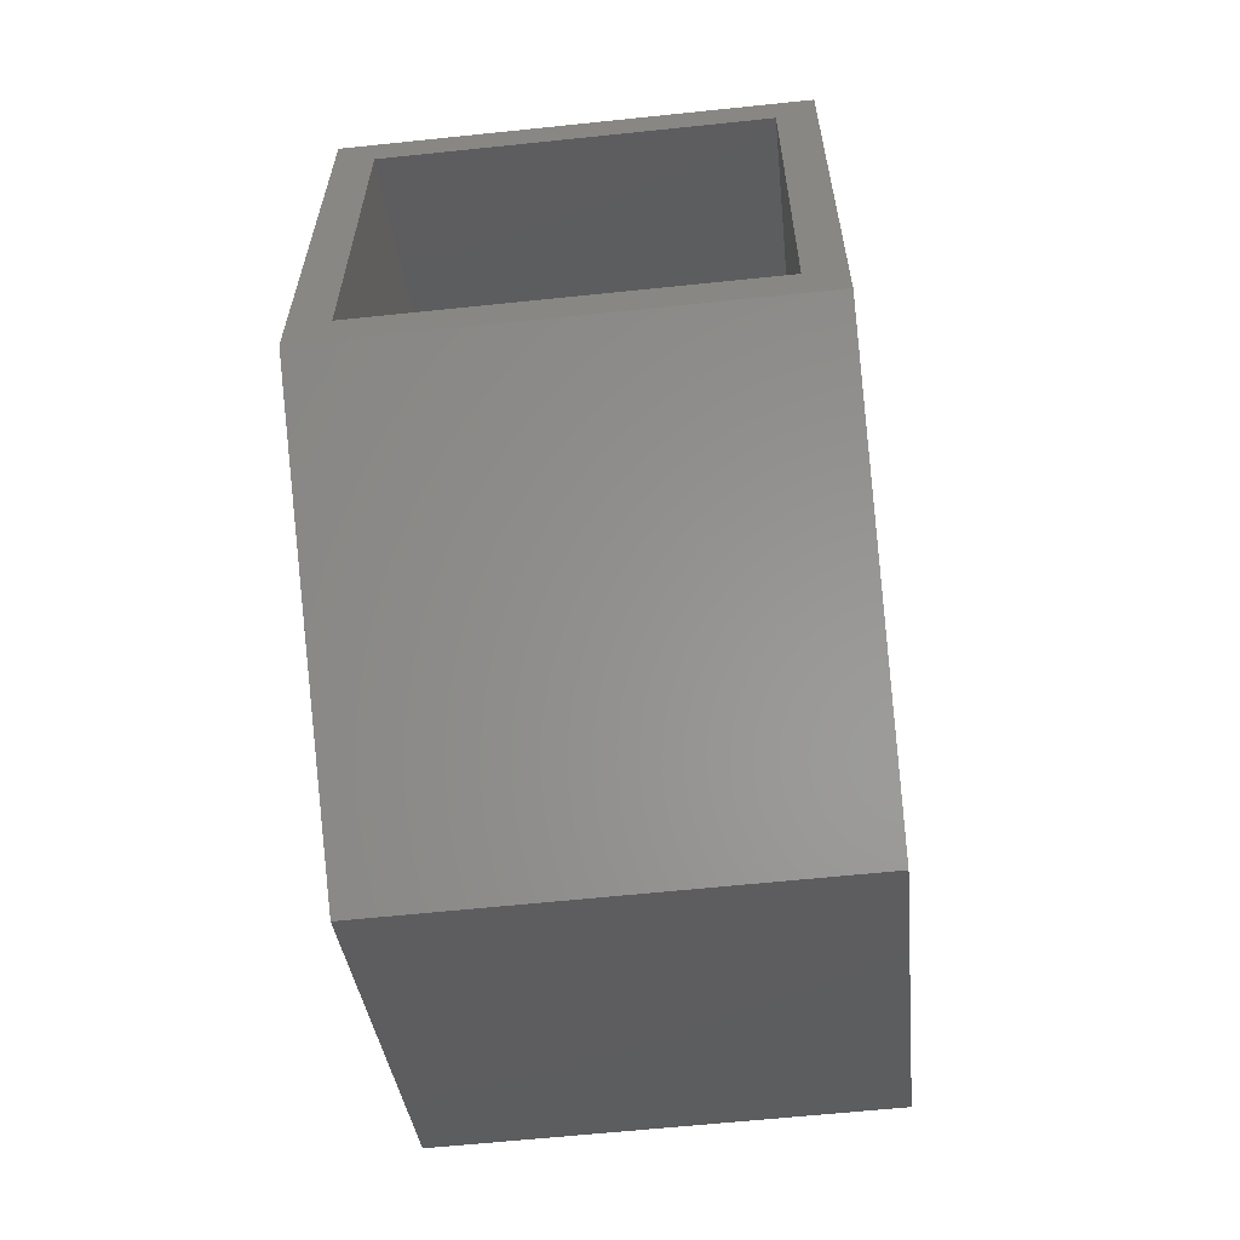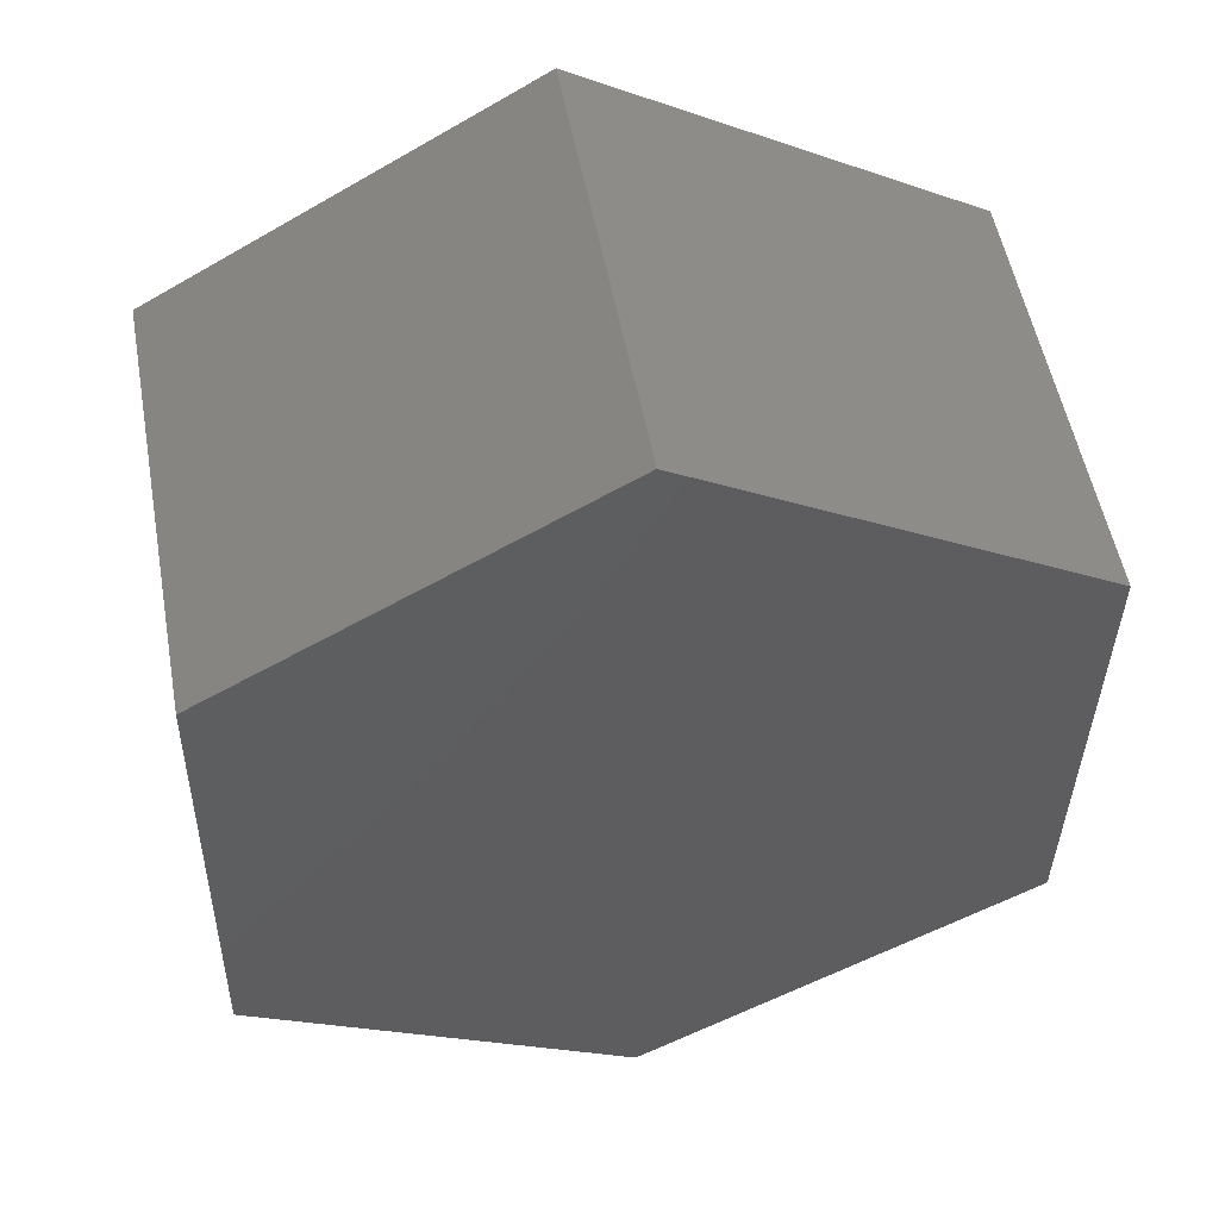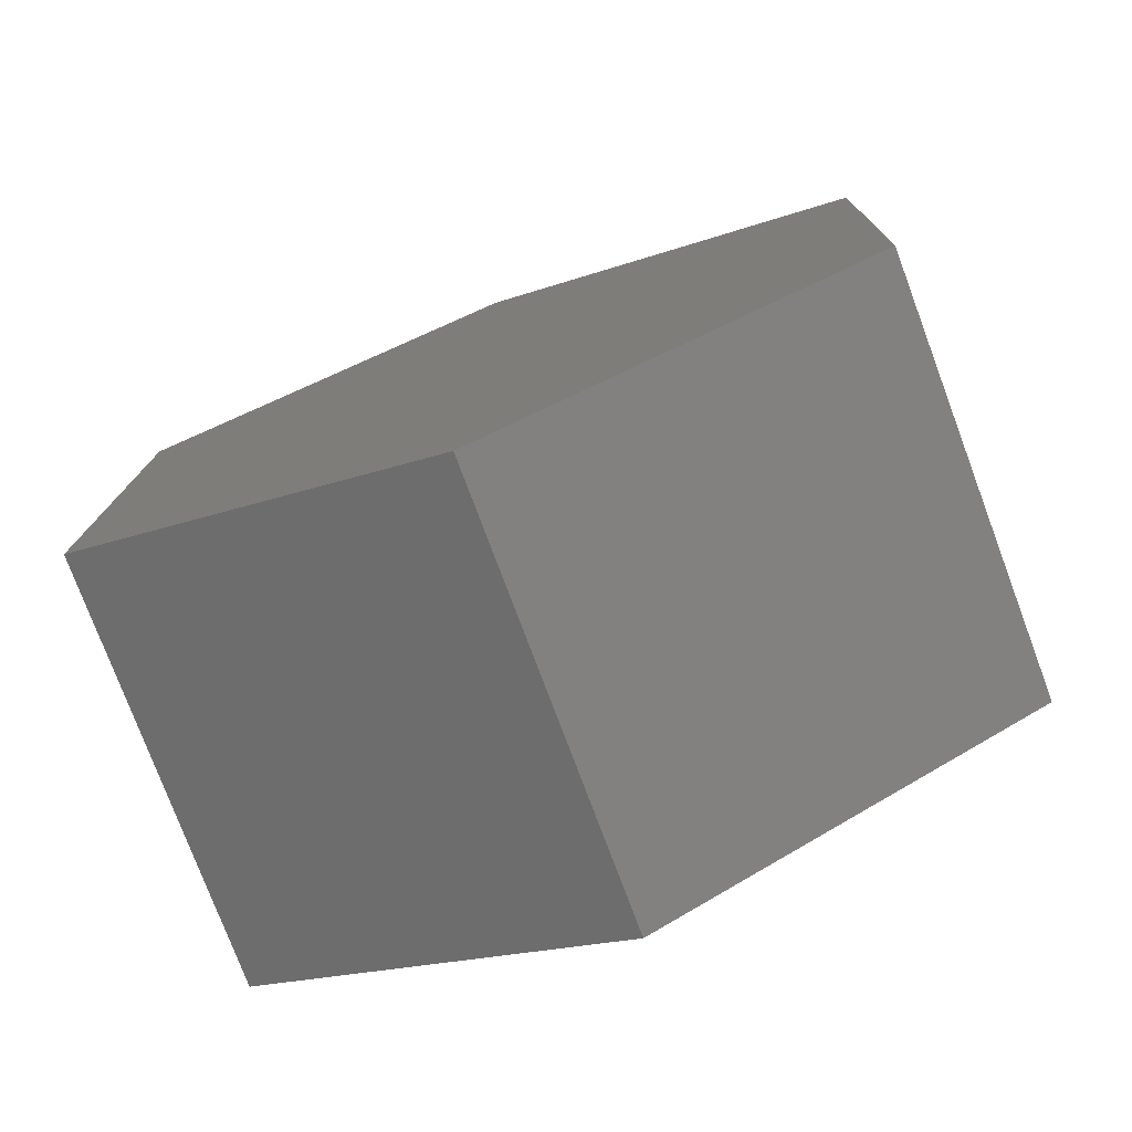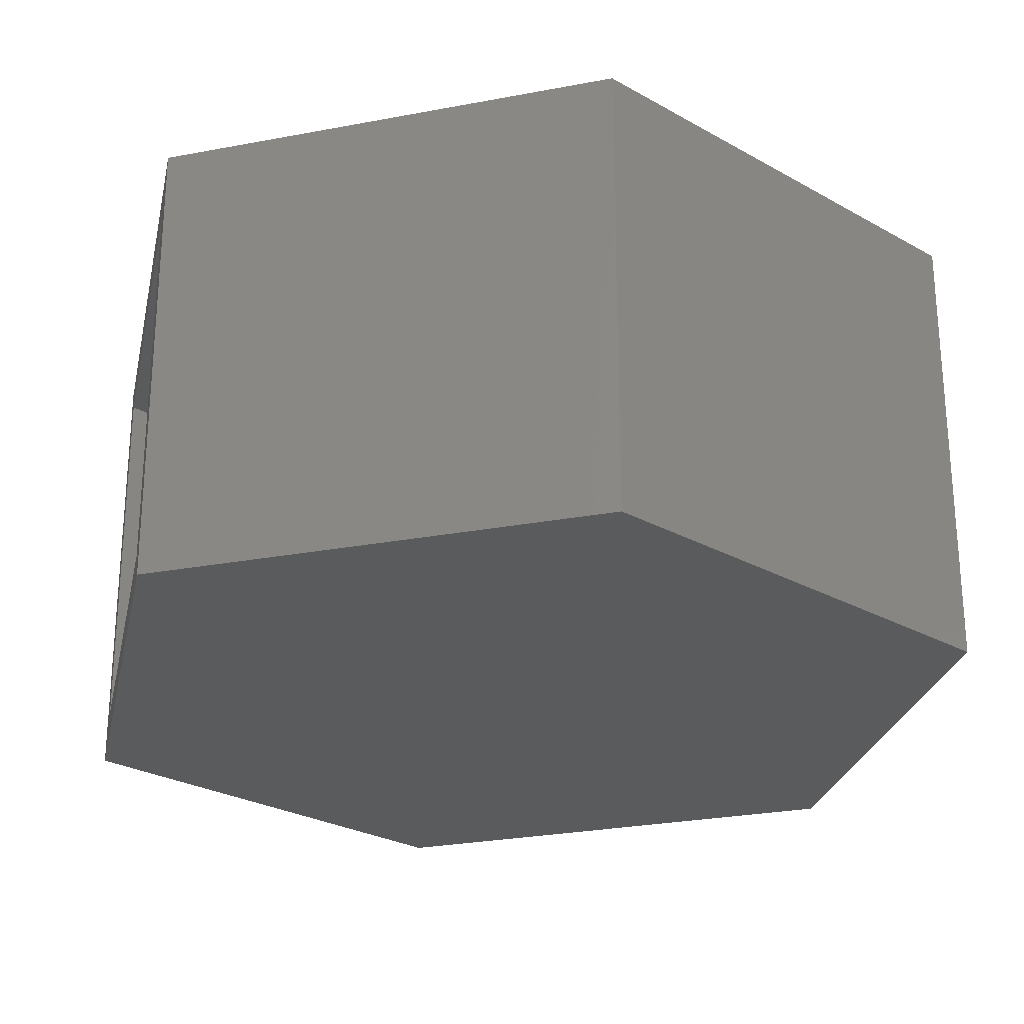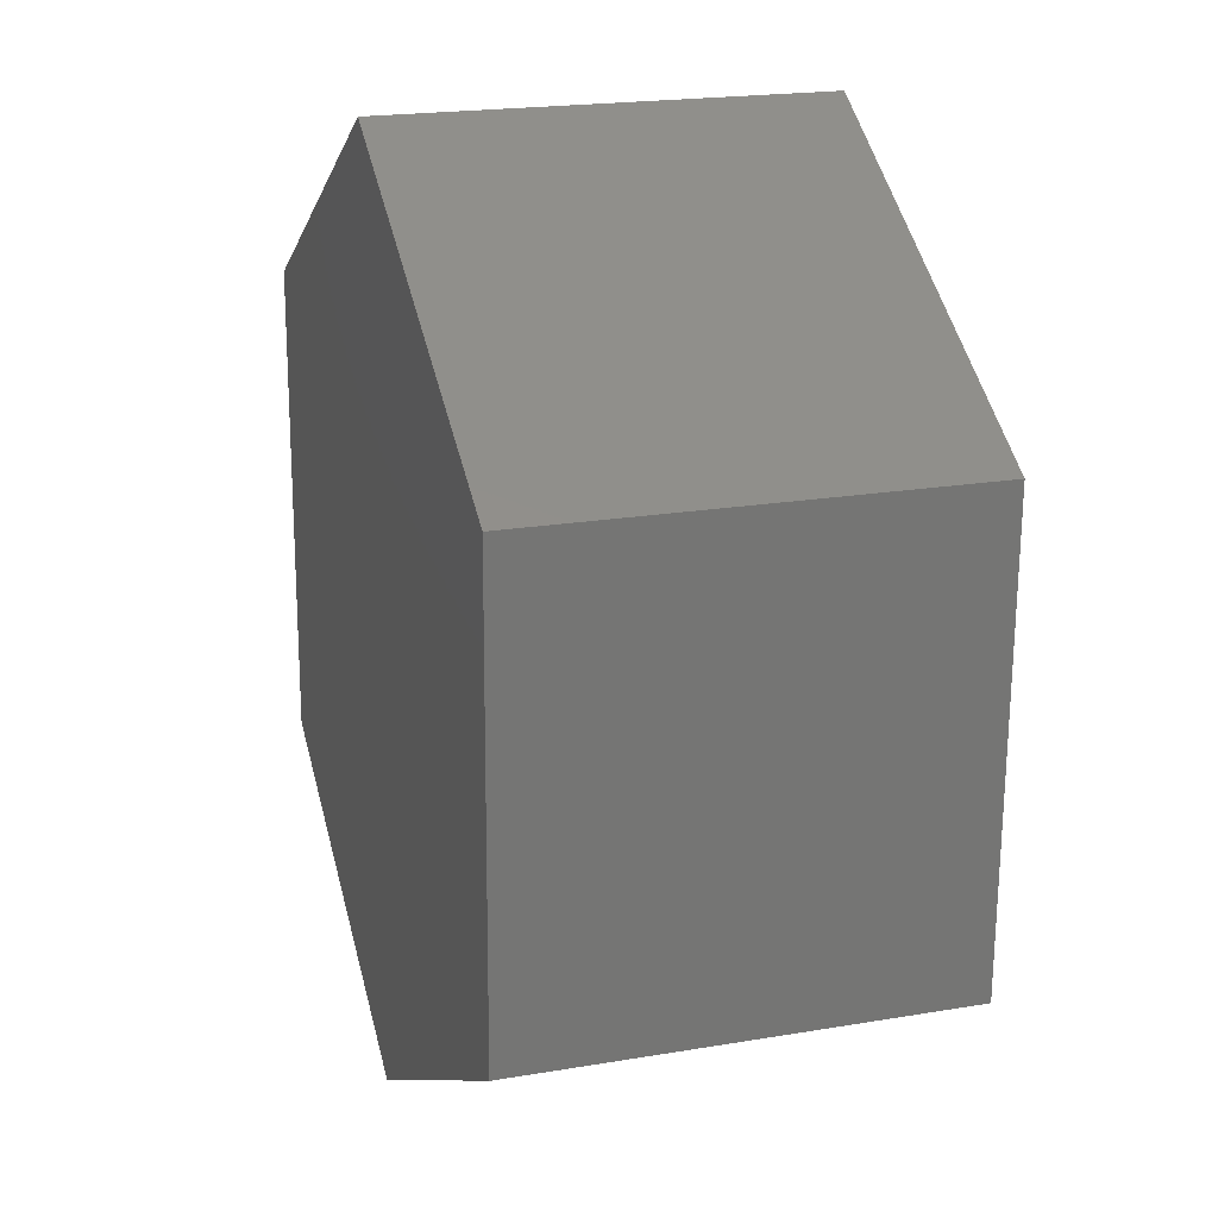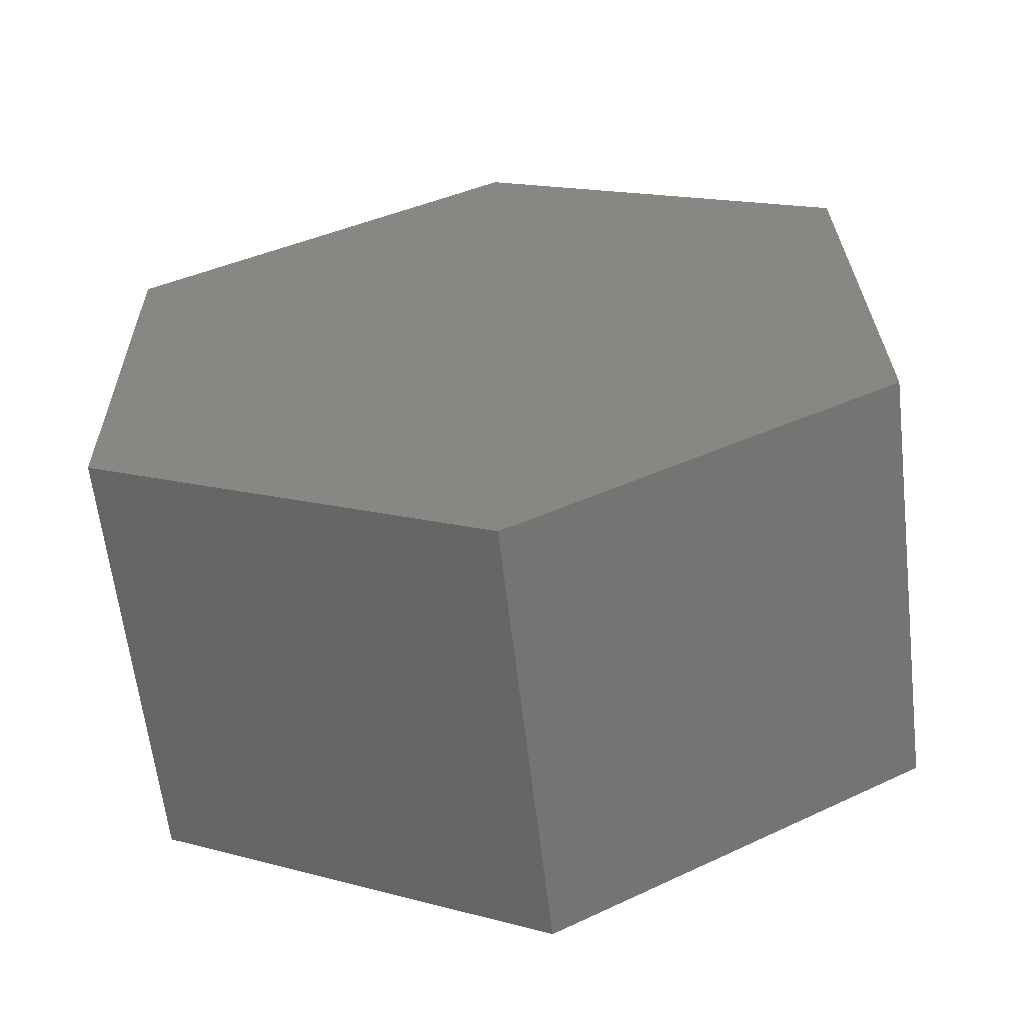
<metadata>
{"format":"stl","ext":"stl","renderer":"f3d","projection":"perspective","resolution":1024,"background":"white","views":[{"elev":-61.7,"azim":96.1,"up":"+Z"},{"elev":53.3,"azim":169.6,"up":"+Z"},{"elev":-77.0,"azim":-159.5,"up":"+Z"},{"elev":-25.8,"azim":167.0,"up":"+Y"},{"elev":20.4,"azim":-107.1,"up":"+Z"},{"elev":-62.8,"azim":6.7,"up":"+Z"}]}
</metadata>
<code>
# stl→obj: 24 verts, 44 faces
v 0.634 -0.7109 0.4173
v 0.6354 -0.6484 0.3445
v 0.634 0.03125 0.4173
v 0.6354 -0.03125 0.3445
v 0.6491 0.03125 -0.4101
v 0.6478 -0.03125 -0.3388
v 0.6491 -0.7109 -0.4101
v 0.6478 -0.6484 -0.3388
v 0.002671 -0.6484 -0.7094
v 0.002671 -0.03125 -0.7094
v -0.01049 -0.6484 0.7155
v -0.01049 -0.03125 0.7155
v -0.6116 -0.03125 -0.3695
v -0.6247 -0.03125 0.3496
v -0.6116 -0.6484 -0.3695
v -0.6247 -0.6484 0.3496
v -0.6878 -0.7109 0.3848
v -0.6878 0.03125 0.3848
v -0.6734 -0.7109 -0.4068
v -0.6734 0.03125 -0.4068
v 0.00325 -0.7109 -0.7811
v 0.00325 0.03125 -0.7811
v -0.01106 -0.7109 0.7879
v -0.01106 0.03125 0.7879
f 1 2 3
f 3 2 4
f 3 4 5
f 5 4 6
f 5 6 7
f 7 6 8
f 7 8 1
f 1 8 2
f 9 8 10
f 10 8 6
f 2 11 4
f 4 11 12
f 6 13 10
f 13 6 14
f 14 6 4
f 14 4 12
f 9 15 8
f 11 2 16
f 16 2 8
f 16 8 15
f 17 18 19
f 19 18 20
f 19 20 21
f 21 20 22
f 21 22 7
f 7 22 5
f 1 3 23
f 23 3 24
f 23 24 17
f 17 24 18
f 3 18 24
f 22 20 5
f 5 20 18
f 5 18 3
f 1 23 17
f 1 17 7
f 7 17 19
f 7 19 21
f 16 15 14
f 14 15 13
f 15 9 13
f 13 9 10
f 11 16 12
f 12 16 14

</code>
